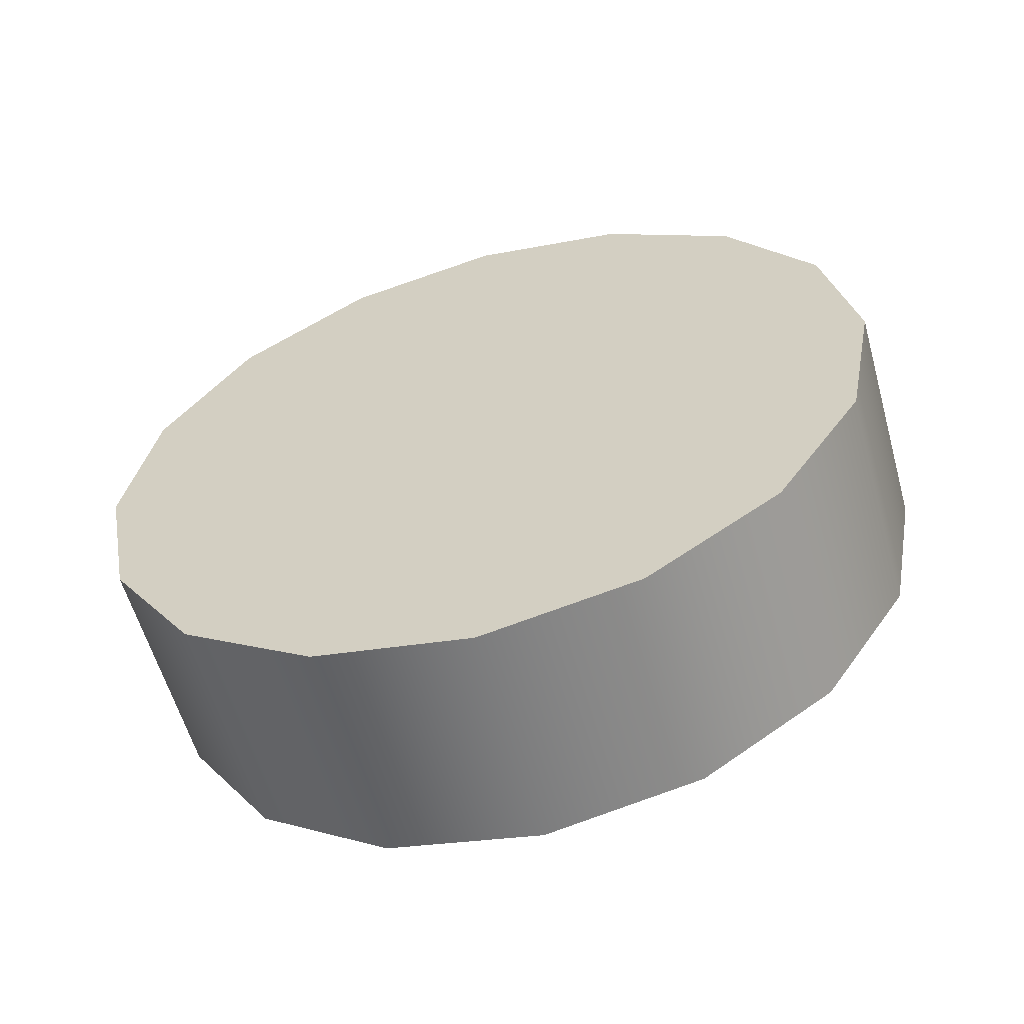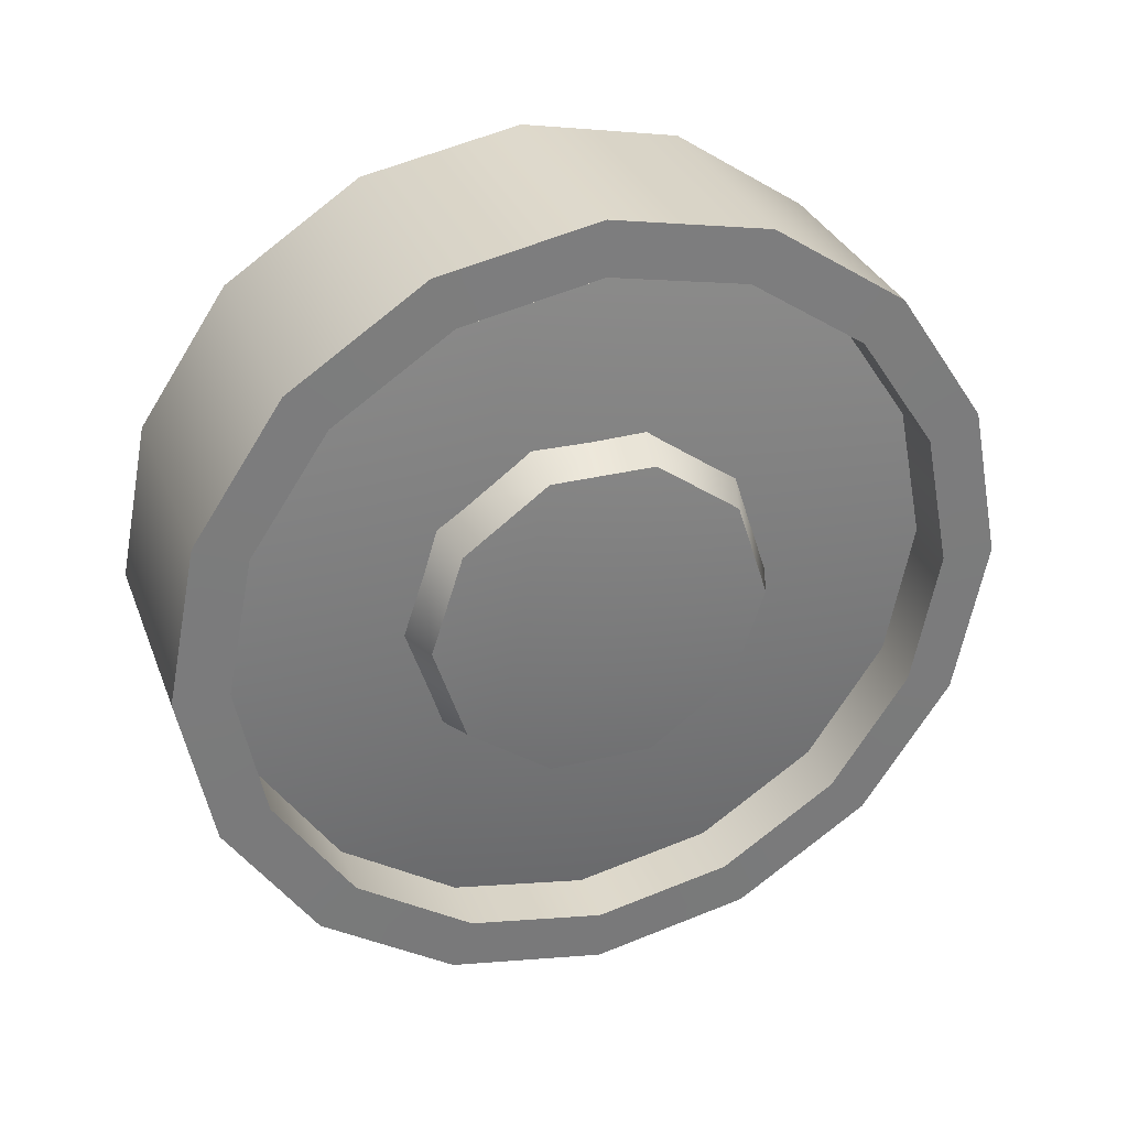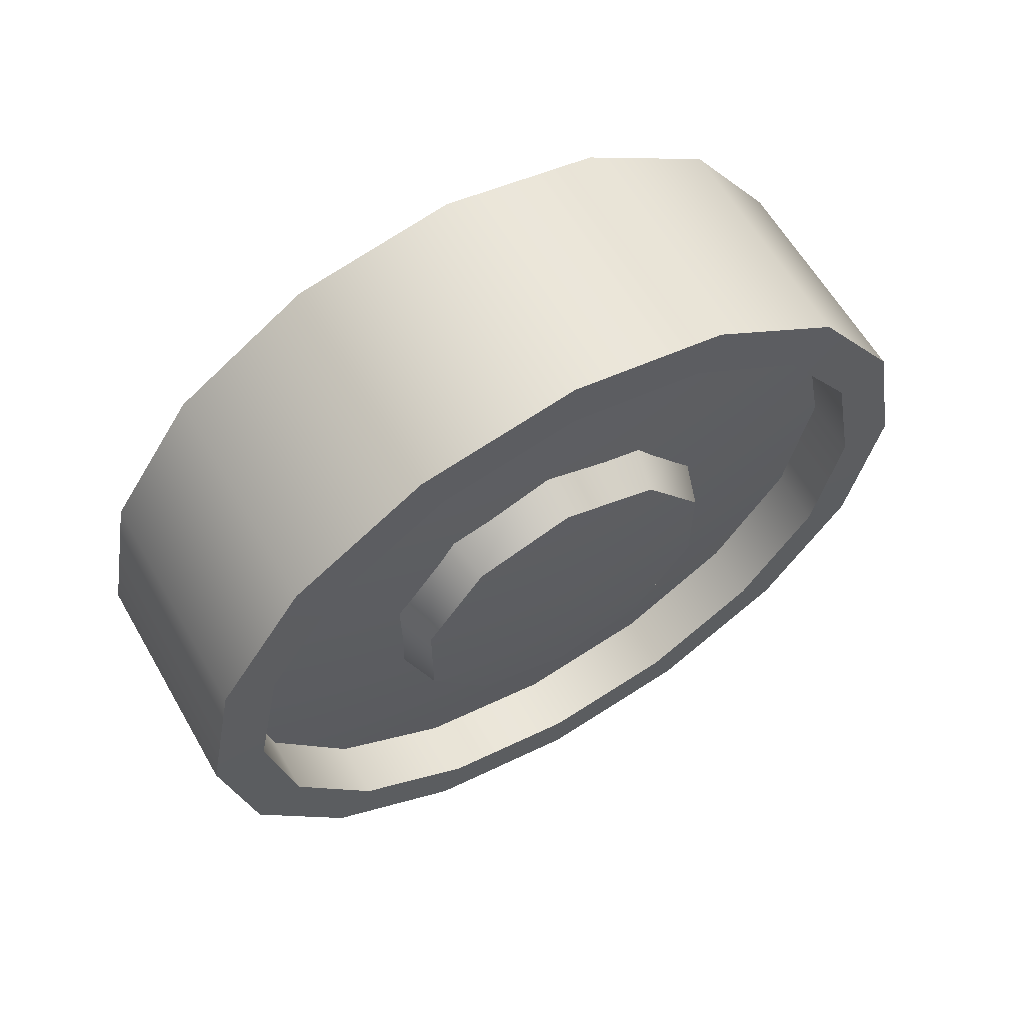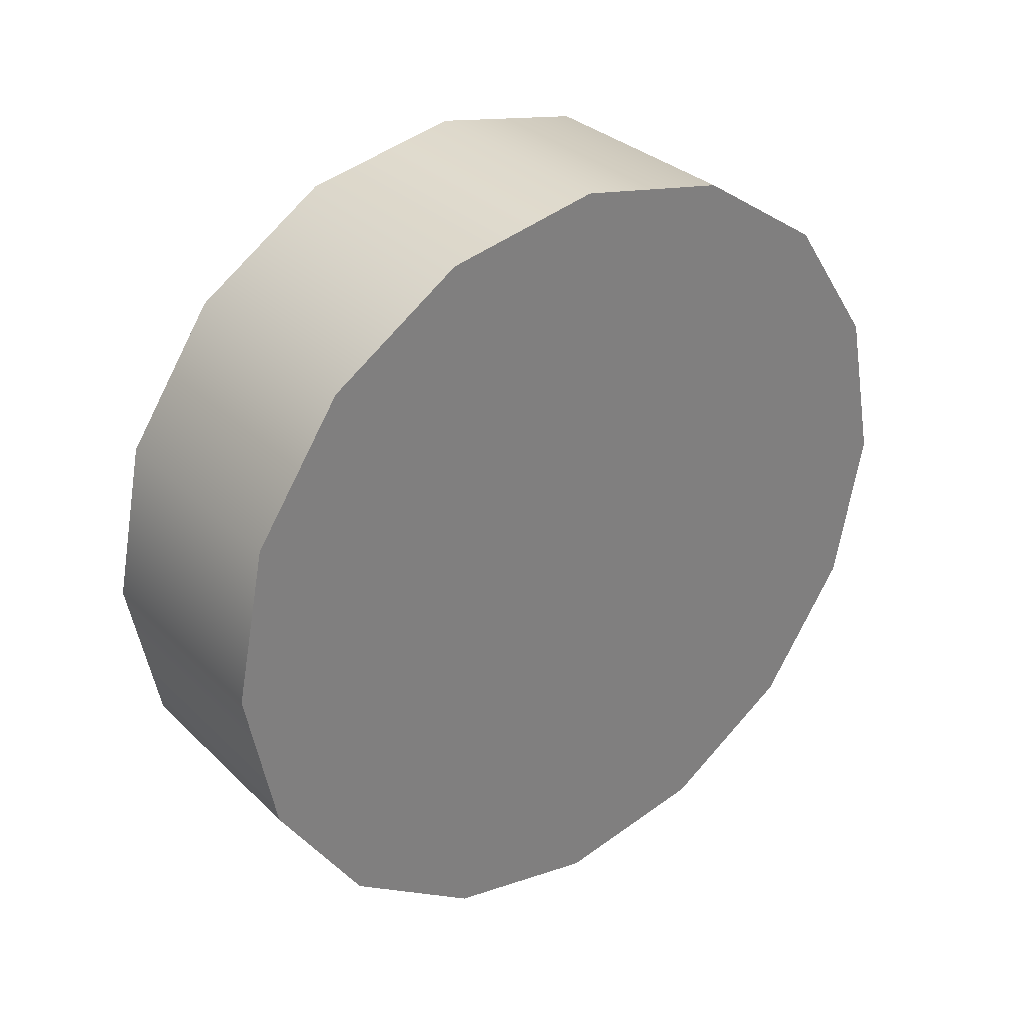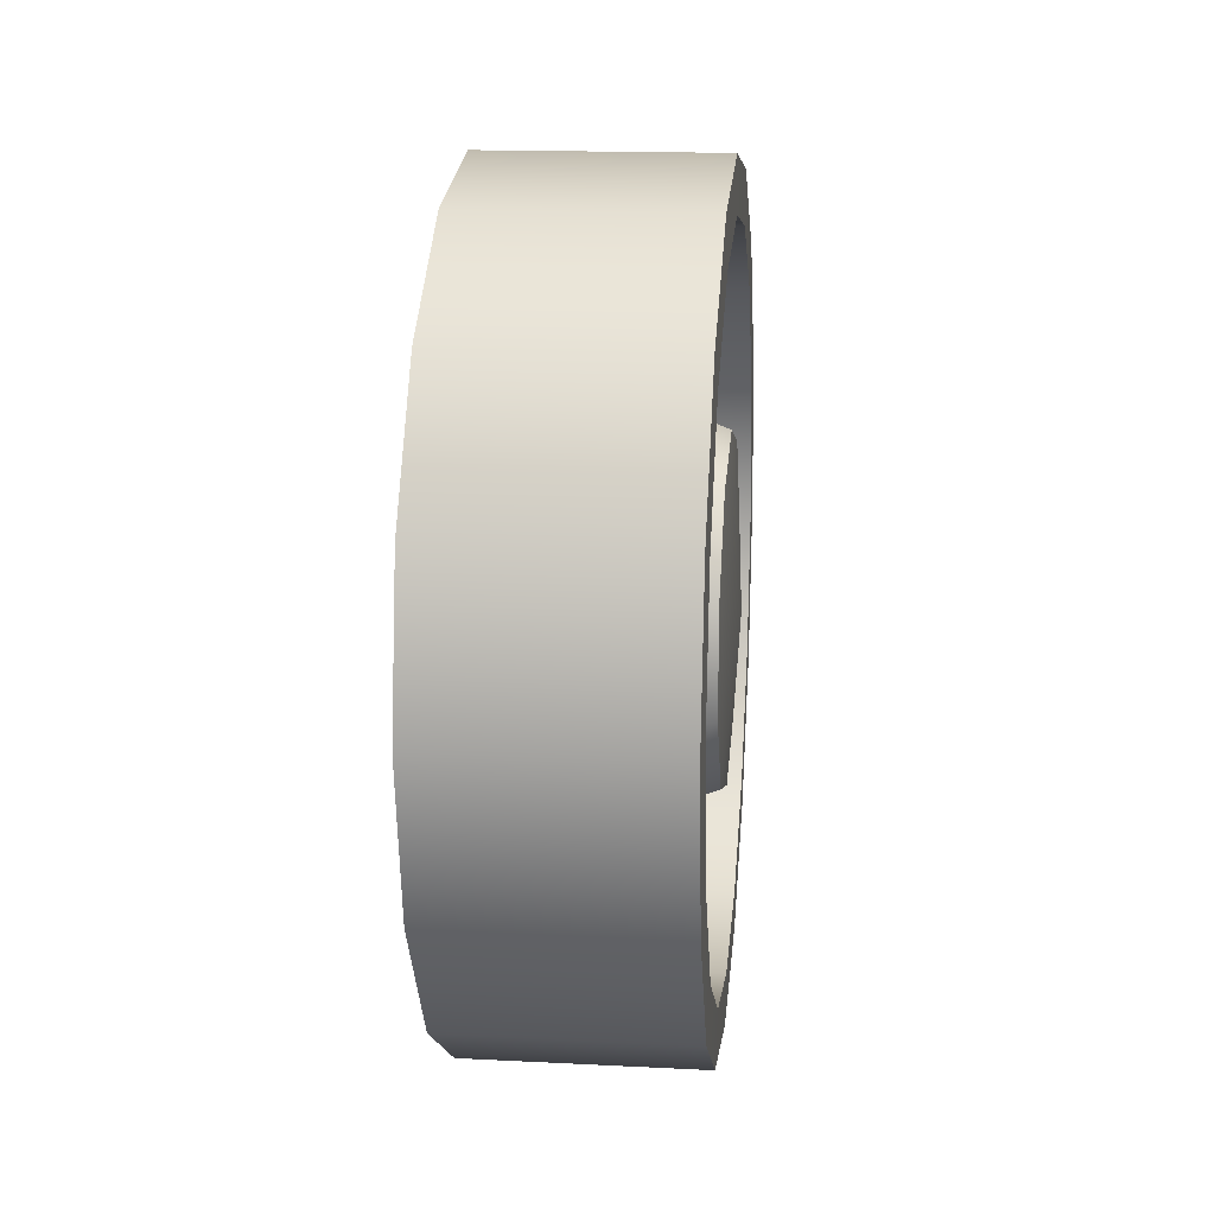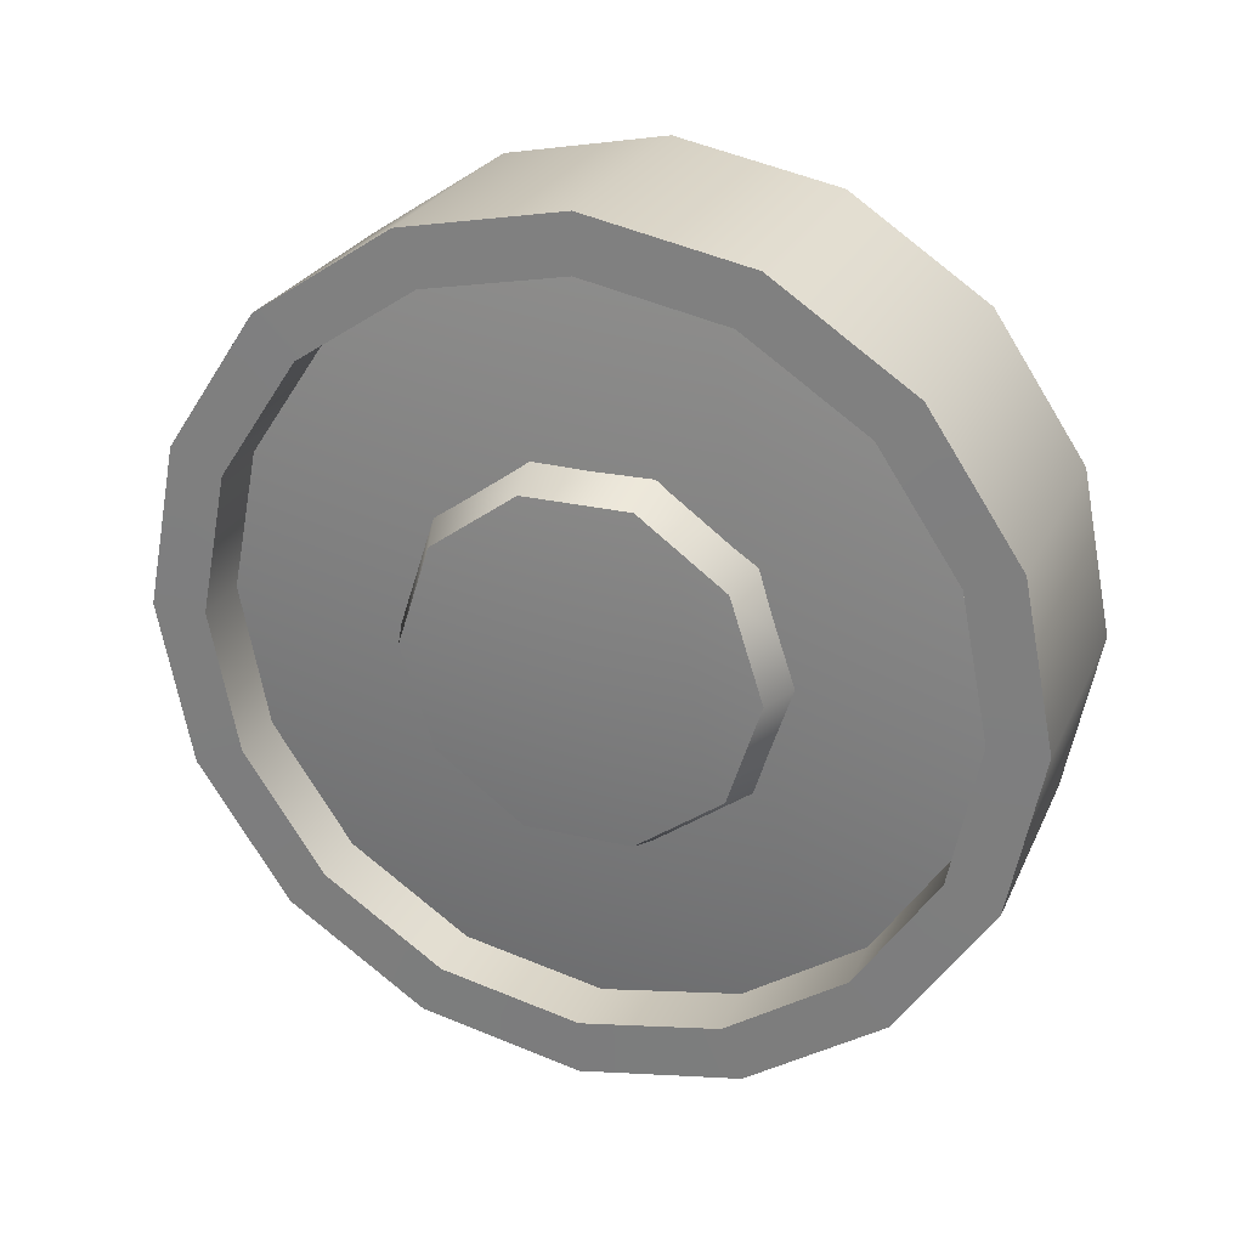
<metadata>
{"format":"obj","ext":"obj","renderer":"f3d","projection":"perspective","resolution":1024,"background":"white","views":[{"elev":-58.9,"azim":105.7,"up":"+Y"},{"elev":31.8,"azim":-109.1,"up":"+Y"},{"elev":61.8,"azim":-120.0,"up":"+Z"},{"elev":31.5,"azim":53.0,"up":"+Z"},{"elev":16.3,"azim":-174.1,"up":"+Z"},{"elev":26.1,"azim":-69.5,"up":"+Y"}]}
</metadata>
<code>
o roller.024_wheels1.007
v -1.526 0.02187 2.613
v -1.526 -0.06126 2.596
v -1.49 -0.06126 2.596
v -1.49 0.02187 2.613
v -1.526 -0.1317 2.549
v -1.49 -0.1317 2.549
v -1.526 -0.1788 2.479
v -1.49 -0.1788 2.479
v -1.526 -0.1954 2.395
v -1.49 -0.1954 2.395
v -1.526 -0.1788 2.312
v -1.49 -0.1788 2.312
v -1.526 -0.1317 2.242
v -1.49 -0.1317 2.242
v -1.526 -0.06126 2.195
v -1.49 -0.06126 2.195
v -1.526 0.02187 2.178
v -1.49 0.02187 2.178
v -1.526 0.105 2.195
v -1.49 0.105 2.195
v -1.526 0.1755 2.242
v -1.49 0.1755 2.242
v -1.526 0.2226 2.312
v -1.49 0.2226 2.312
v -1.526 0.2391 2.395
v -1.49 0.2391 2.395
v -1.526 0.2226 2.479
v -1.49 0.2226 2.479
v -1.526 0.1755 2.549
v -1.49 0.1755 2.549
v -1.526 0.105 2.596
v -1.49 0.105 2.596
v -1.526 0.02187 2.645
v -1.526 -0.07372 2.626
v -1.526 -0.1548 2.572
v -1.526 -0.2089 2.491
v -1.526 -0.2279 2.395
v -1.526 -0.2089 2.3
v -1.526 -0.1548 2.219
v -1.526 -0.07372 2.165
v -1.526 0.02187 2.146
v -1.526 0.1175 2.165
v -1.526 0.1985 2.219
v -1.526 0.2526 2.3
v -1.526 0.2717 2.395
v -1.526 0.2526 2.491
v -1.526 0.1985 2.572
v -1.526 0.1175 2.626
v -1.383 0.02187 2.645
v -1.383 -0.07372 2.626
v -1.383 -0.1548 2.572
v -1.383 -0.2089 2.491
v -1.383 -0.2279 2.395
v -1.383 -0.2089 2.3
v -1.383 -0.1548 2.219
v -1.383 -0.07372 2.165
v -1.383 0.02187 2.146
v -1.383 0.1175 2.165
v -1.383 0.1985 2.219
v -1.383 0.2526 2.3
v -1.383 0.2717 2.395
v -1.383 0.2526 2.491
v -1.383 0.1985 2.572
v -1.383 0.1175 2.626
v -1.512 0.02187 2.395
v -1.383 0.02187 2.395
v -1.482 0.02187 2.514
v -1.482 -0.04789 2.491
v -1.525 -0.03804 2.478
v -1.525 0.02187 2.497
v -1.482 -0.09101 2.432
v -1.525 -0.07506 2.427
v -1.482 -0.09101 2.359
v -1.525 -0.07506 2.364
v -1.482 -0.04789 2.299
v -1.525 -0.03804 2.313
v -1.482 0.02187 2.277
v -1.525 0.02187 2.293
v -1.482 0.09163 2.299
v -1.525 0.08177 2.313
v -1.482 0.1347 2.359
v -1.525 0.1188 2.364
v -1.482 0.1347 2.432
v -1.525 0.1188 2.427
v -1.482 0.09163 2.491
v -1.525 0.08177 2.478
v -1.532 0.02187 2.395
f 4 2 1
f 2 6 5
f 5 8 7
f 8 9 7
f 10 11 9
f 12 13 11
f 14 15 13
f 15 18 17
f 18 19 17
f 19 22 21
f 22 23 21
f 24 25 23
f 25 28 27
f 27 30 29
f 30 31 29
f 31 4 1
f 1 34 33
f 2 35 34
f 35 7 36
f 36 9 37
f 9 38 37
f 11 39 38
f 39 15 40
f 40 17 41
f 17 42 41
f 19 43 42
f 43 23 44
f 44 25 45
f 25 46 45
f 27 47 46
f 47 31 48
f 48 1 33
f 33 50 49
f 34 51 50
f 35 52 51
f 36 53 52
f 37 54 53
f 38 55 54
f 55 40 56
f 56 41 57
f 57 42 58
f 42 59 58
f 43 60 59
f 44 61 60
f 45 62 61
f 62 47 63
f 63 48 64
f 48 49 64
f 4 65 3
f 3 65 6
f 6 65 8
f 8 65 10
f 10 65 12
f 12 65 14
f 14 65 16
f 16 65 18
f 18 65 20
f 20 65 22
f 22 65 24
f 24 65 26
f 26 65 28
f 28 65 30
f 30 65 32
f 32 65 4
f 50 66 49
f 51 66 50
f 52 66 51
f 53 66 52
f 54 66 53
f 55 66 54
f 56 66 55
f 57 66 56
f 58 66 57
f 59 66 58
f 60 66 59
f 61 66 60
f 62 66 61
f 63 66 62
f 64 66 63
f 49 66 64
f 67 69 68
f 69 71 68
f 71 74 73
f 73 76 75
f 76 77 75
f 78 79 77
f 79 82 81
f 82 83 81
f 84 85 83
f 86 67 85
f 70 87 69
f 69 87 72
f 72 87 74
f 74 87 76
f 76 87 78
f 78 87 80
f 80 87 82
f 82 87 84
f 84 87 86
f 86 87 70
f 4 3 2
f 2 3 6
f 5 6 8
f 8 10 9
f 10 12 11
f 12 14 13
f 14 16 15
f 15 16 18
f 18 20 19
f 19 20 22
f 22 24 23
f 24 26 25
f 25 26 28
f 27 28 30
f 30 32 31
f 31 32 4
f 1 2 34
f 2 5 35
f 35 5 7
f 36 7 9
f 9 11 38
f 11 13 39
f 39 13 15
f 40 15 17
f 17 19 42
f 19 21 43
f 43 21 23
f 44 23 25
f 25 27 46
f 27 29 47
f 47 29 31
f 48 31 1
f 33 34 50
f 34 35 51
f 35 36 52
f 36 37 53
f 37 38 54
f 38 39 55
f 55 39 40
f 56 40 41
f 57 41 42
f 42 43 59
f 43 44 60
f 44 45 61
f 45 46 62
f 62 46 47
f 63 47 48
f 48 33 49
f 67 70 69
f 69 72 71
f 71 72 74
f 73 74 76
f 76 78 77
f 78 80 79
f 79 80 82
f 82 84 83
f 84 86 85
f 86 70 67

</code>
